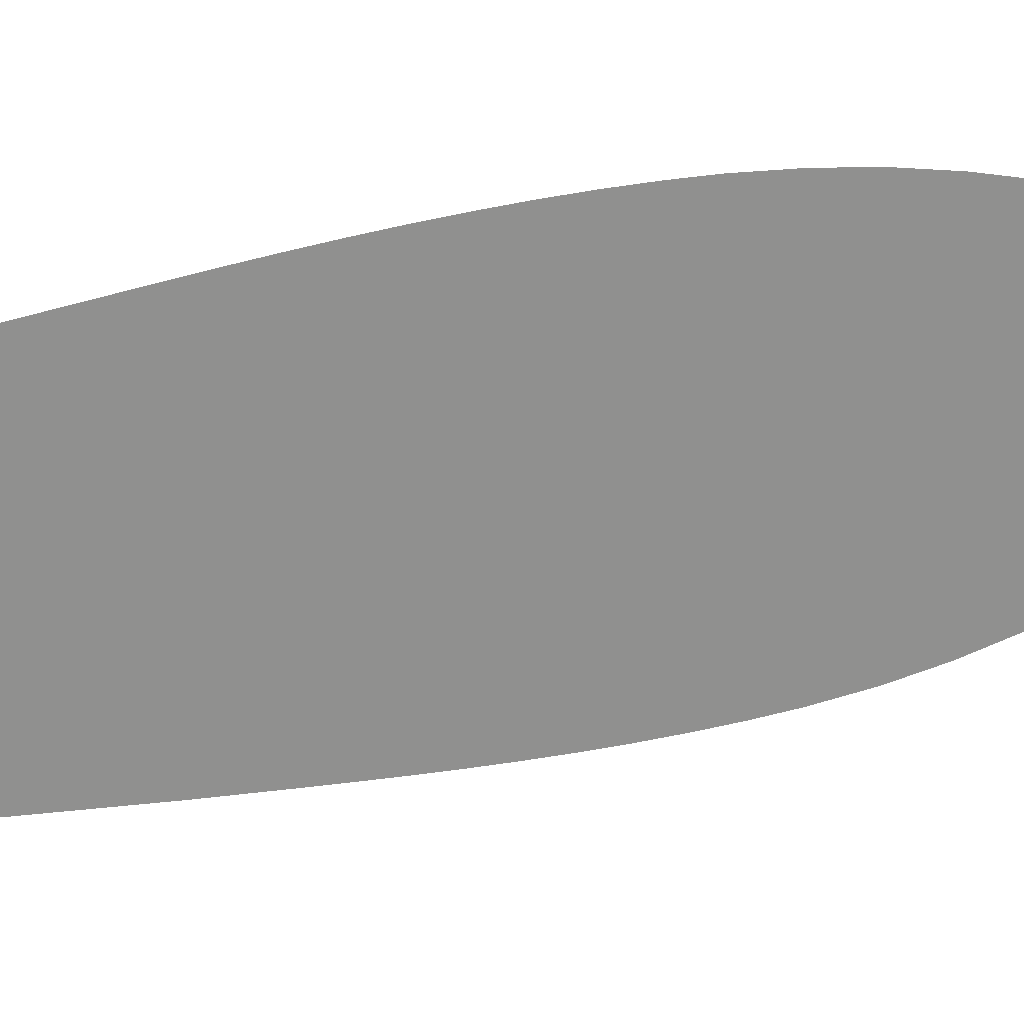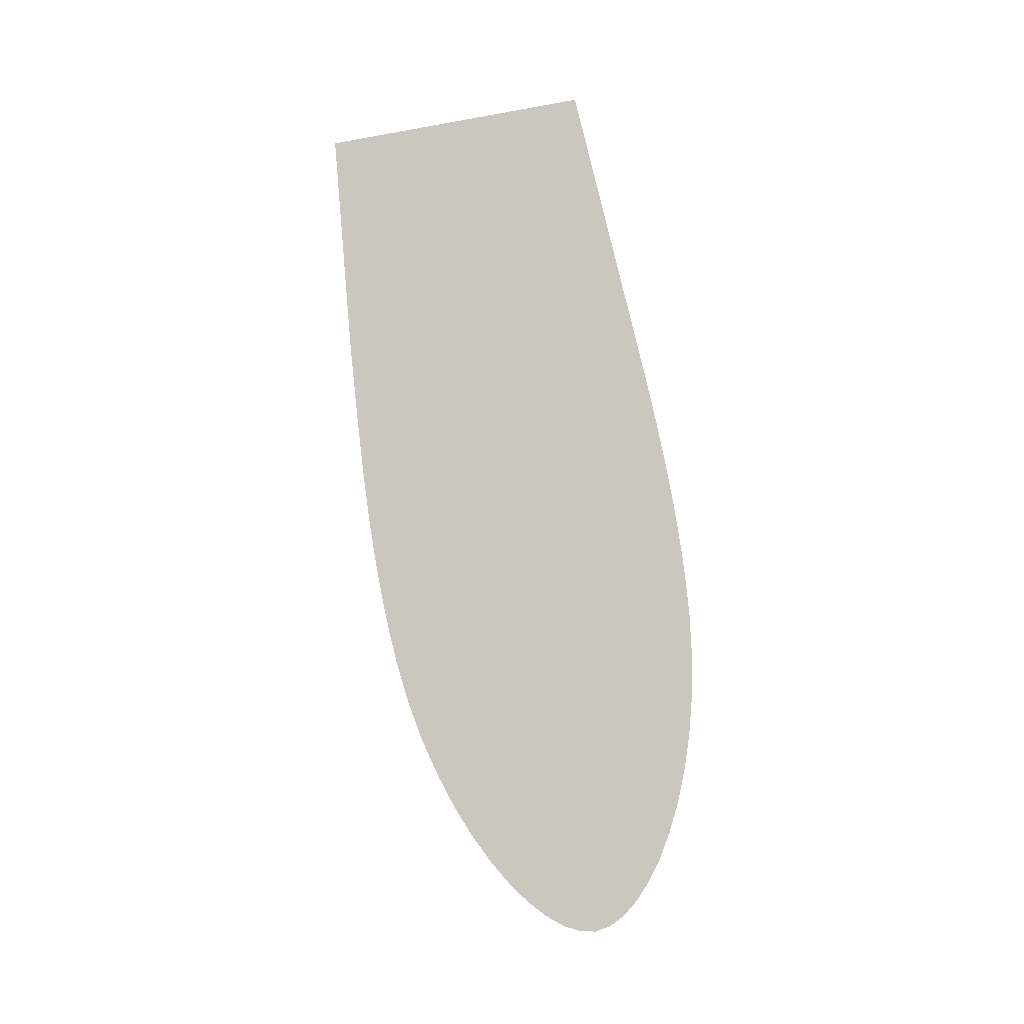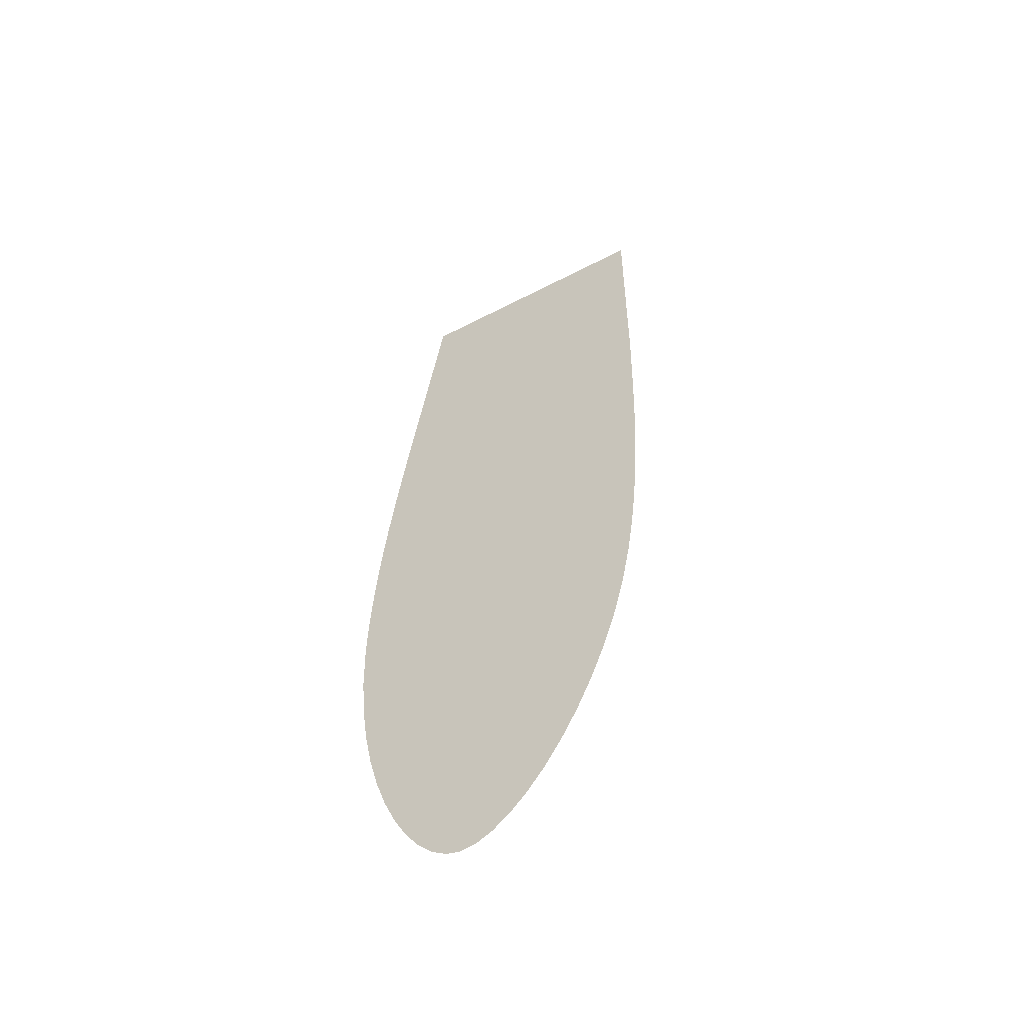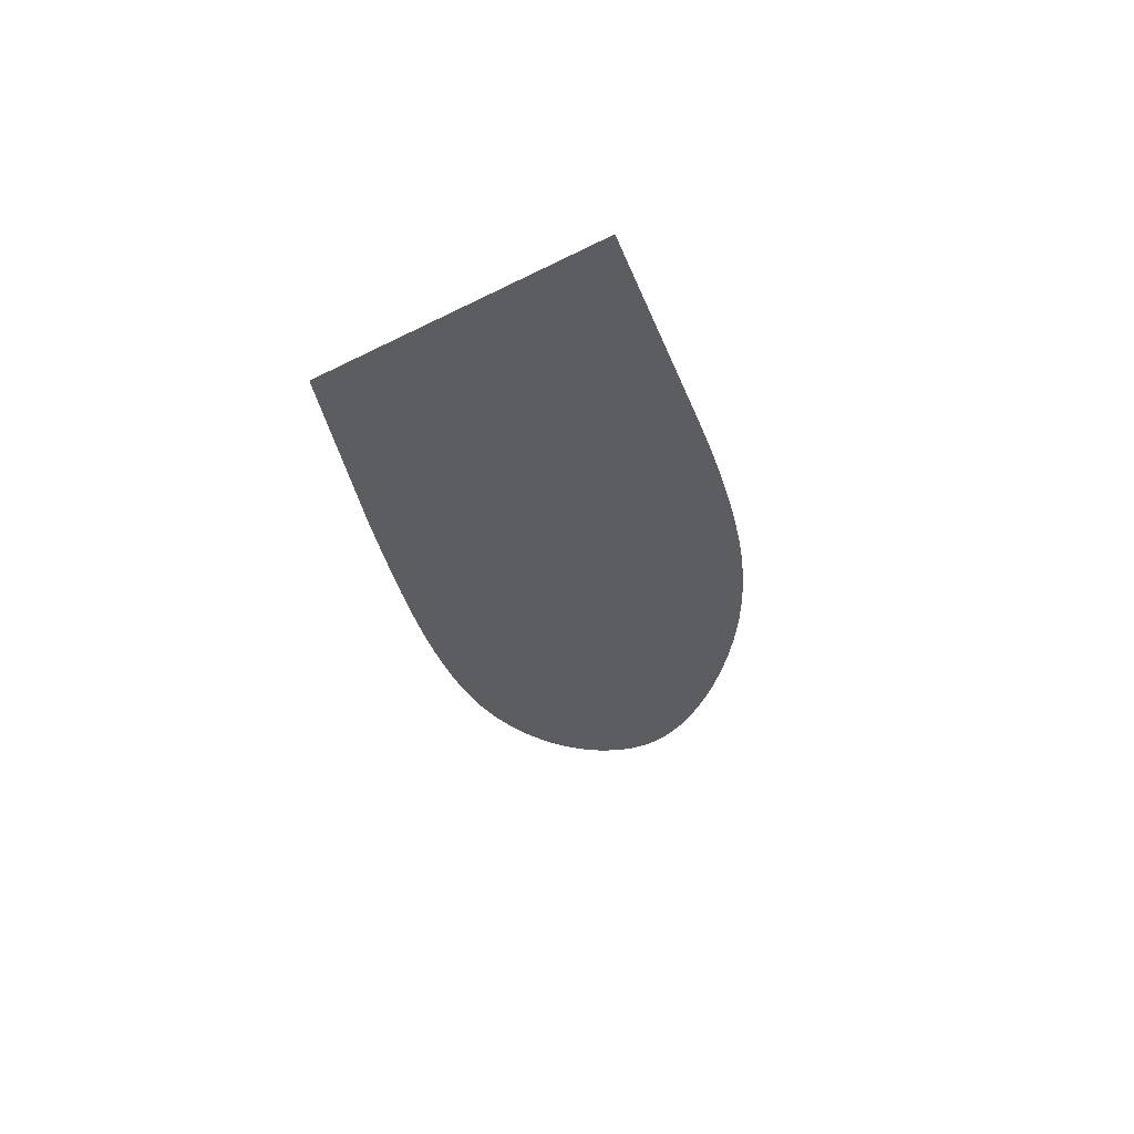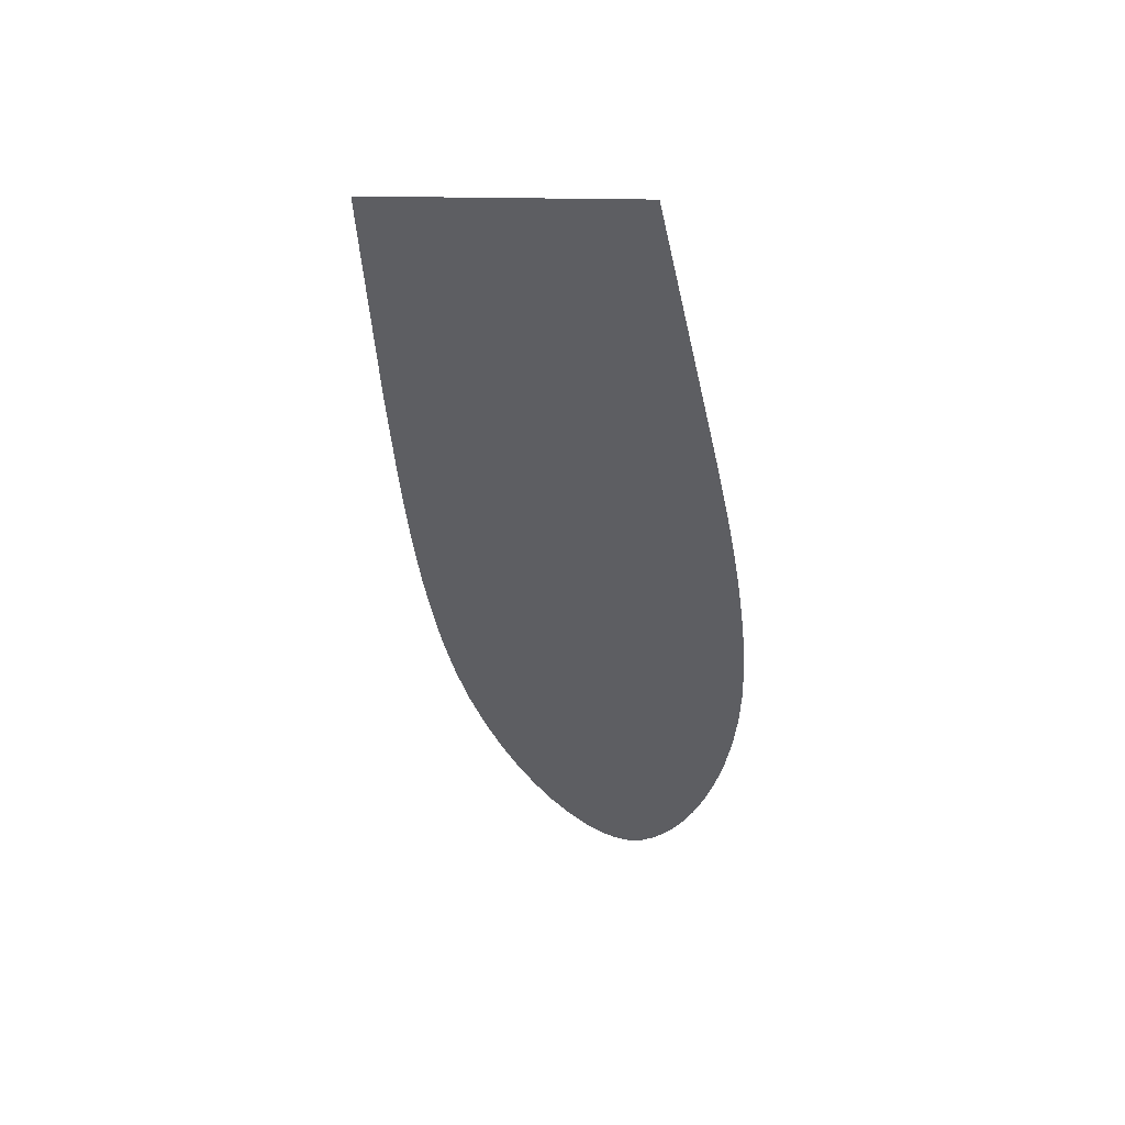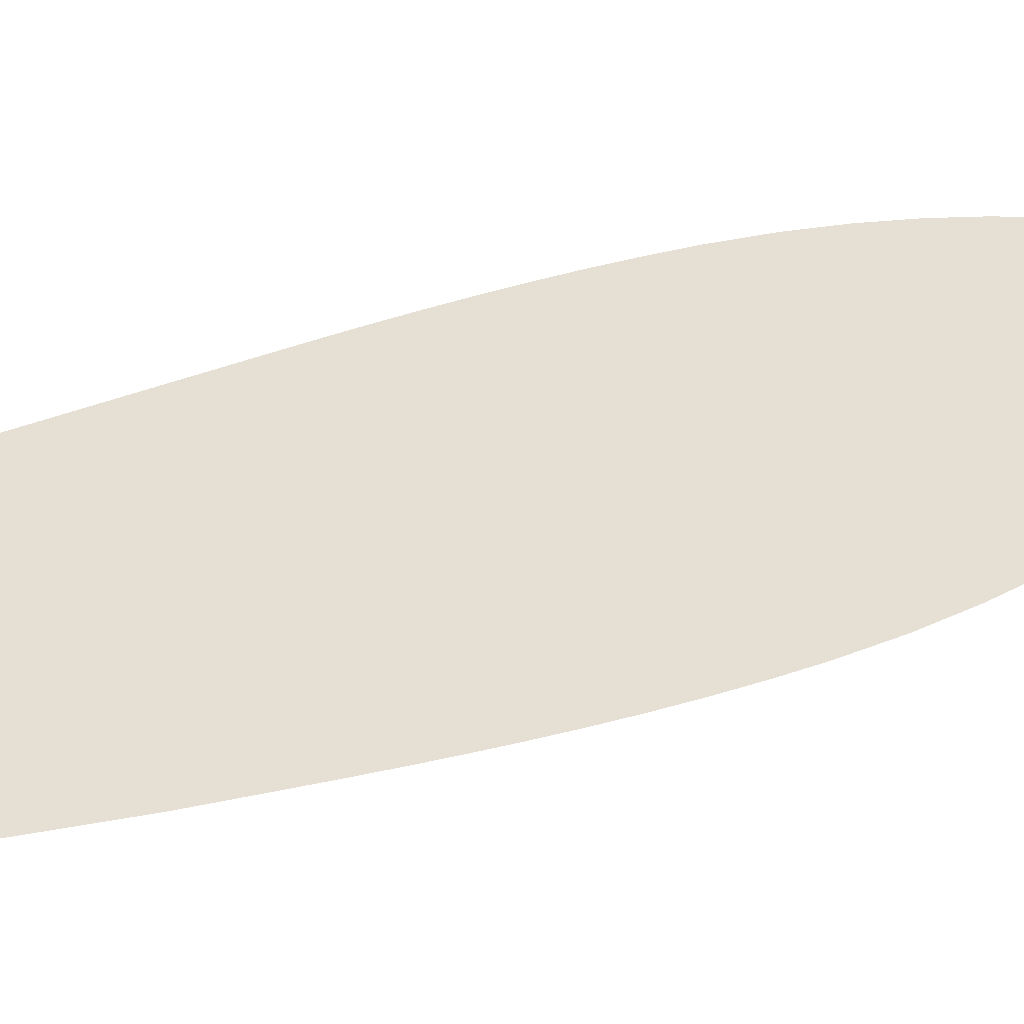
<metadata>
{"format":"obj","ext":"obj","renderer":"f3d","projection":"perspective","resolution":1024,"background":"white","views":[{"elev":22.9,"azim":79.7,"up":"+Y"},{"elev":5.8,"azim":90.2,"up":"+Z"},{"elev":-61.4,"azim":-59.4,"up":"+Z"},{"elev":65.3,"azim":65.8,"up":"+Z"},{"elev":55.0,"azim":100.9,"up":"+Z"},{"elev":-43.3,"azim":91.5,"up":"+Y"}]}
</metadata>
<code>
o symbolsFrontNEWTILT.154_CUBezierCurve.219
v 10.16 0.6522 -3.191
v 10.18 0.6861 -3.326
v 10.18 0.6909 -3.344
v 10.18 0.6957 -3.363
v 10.19 0.7006 -3.382
v 10.19 0.7054 -3.402
v 10.19 0.7101 -3.422
v 10.2 0.7146 -3.443
v 10.2 0.7188 -3.464
v 10.2 0.7226 -3.485
v 10.21 0.7259 -3.506
v 10.21 0.7288 -3.527
v 10.21 0.731 -3.547
v 10.22 0.7326 -3.575
v 10.22 0.7325 -3.602
v 10.22 0.7306 -3.628
v 10.23 0.7273 -3.652
v 10.23 0.7227 -3.675
v 10.23 0.7169 -3.695
v 10.23 0.71 -3.713
v 10.24 0.7023 -3.729
v 10.24 0.6939 -3.742
v 10.24 0.685 -3.752
v 10.24 0.6756 -3.759
v 10.24 0.666 -3.763
v 10.24 0.6558 -3.763
v 10.24 0.6445 -3.759
v 10.24 0.6324 -3.753
v 10.24 0.6197 -3.743
v 10.23 0.6068 -3.731
v 10.23 0.5938 -3.716
v 10.23 0.581 -3.699
v 10.23 0.5687 -3.679
v 10.22 0.557 -3.658
v 10.22 0.5463 -3.634
v 10.21 0.5368 -3.609
v 10.21 0.5286 -3.582
v 10.21 0.5236 -3.562
v 10.2 0.5191 -3.541
v 10.2 0.5152 -3.521
v 10.2 0.5117 -3.501
v 10.2 0.5087 -3.481
v 10.19 0.5059 -3.46
v 10.19 0.5035 -3.44
v 10.19 0.5013 -3.42
v 10.18 0.4992 -3.401
v 10.18 0.4972 -3.381
v 10.18 0.4953 -3.361
v 10.16 0.4841 -3.221
f 1 49 48 47 46 45 44 43 42 41 40 39 38 37 36 35 34 33 32 31 30 29 28 27 26 25 24 23 22 21 20 19 18 17 16 15 14 13 12 11 10 9 8 7 6 5 4 3 2

</code>
